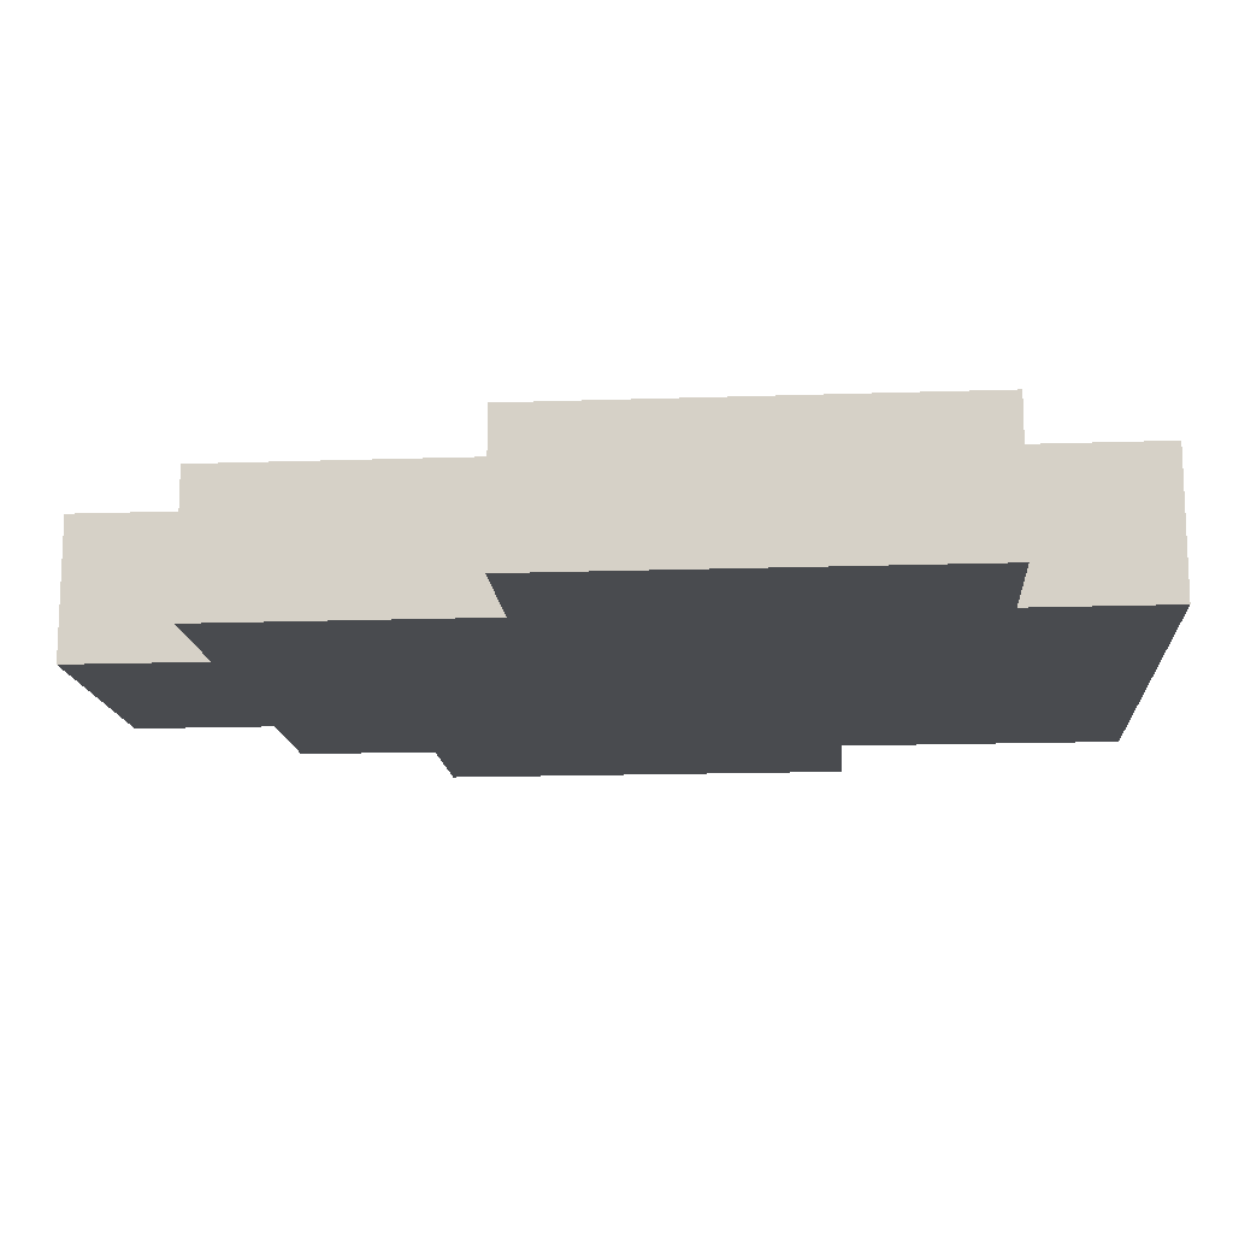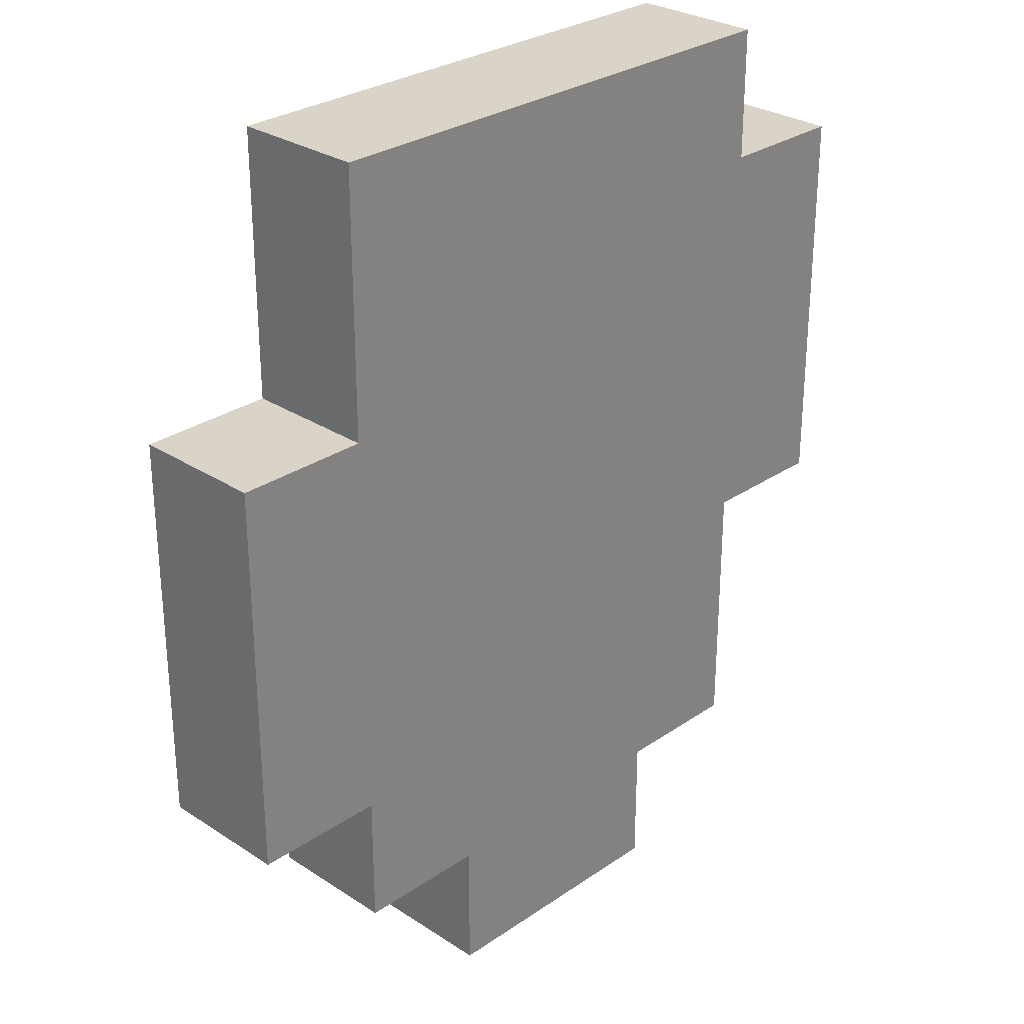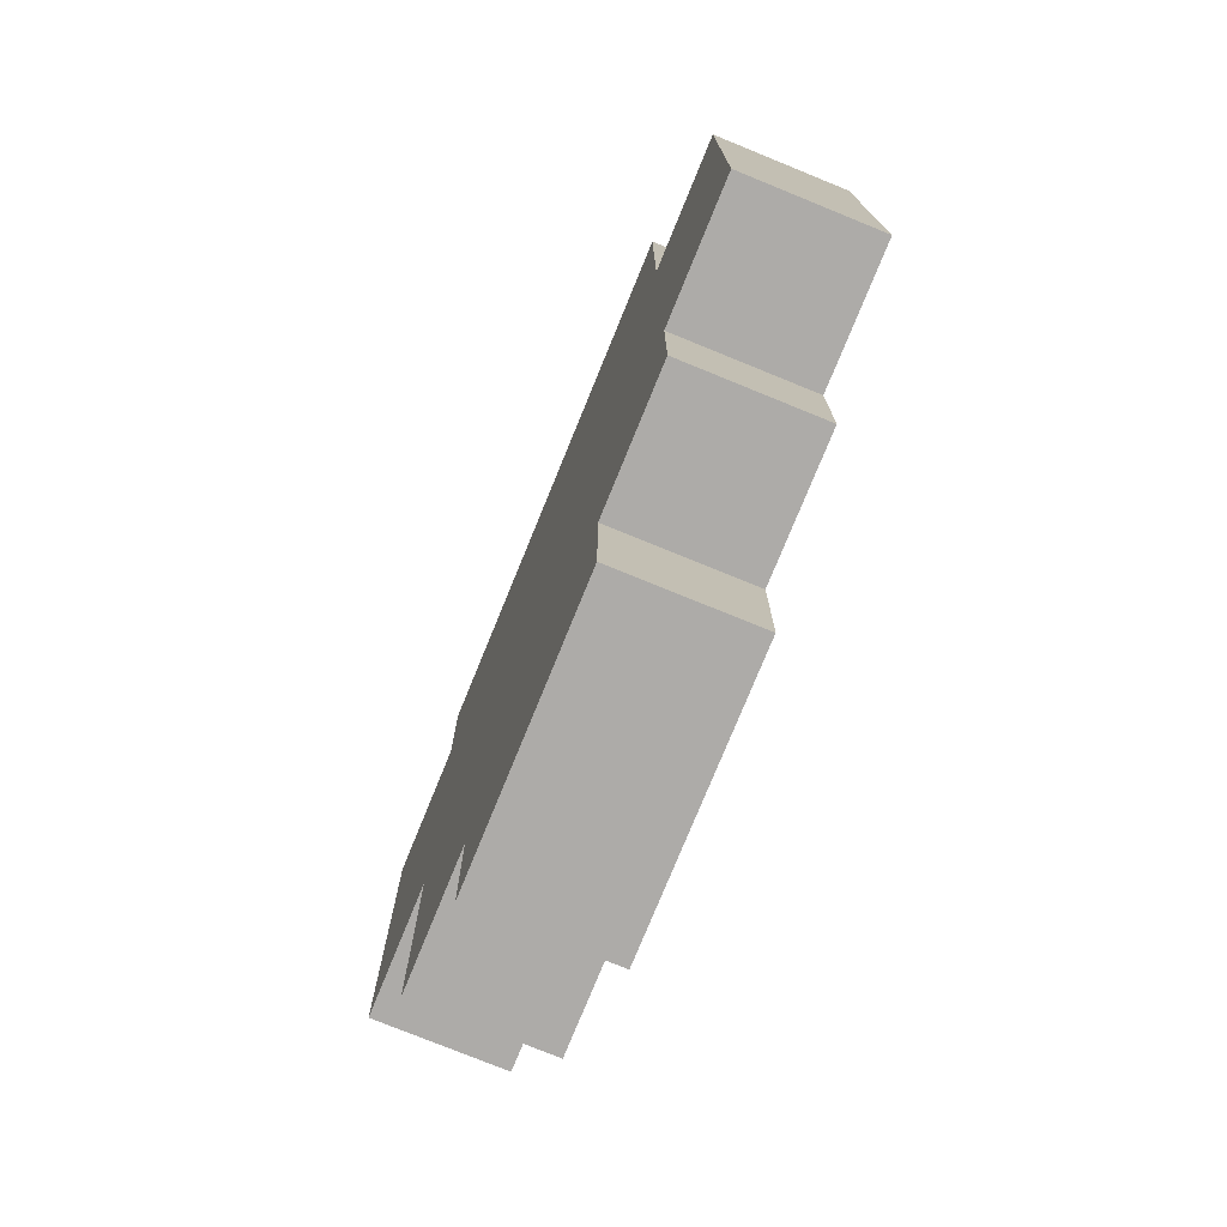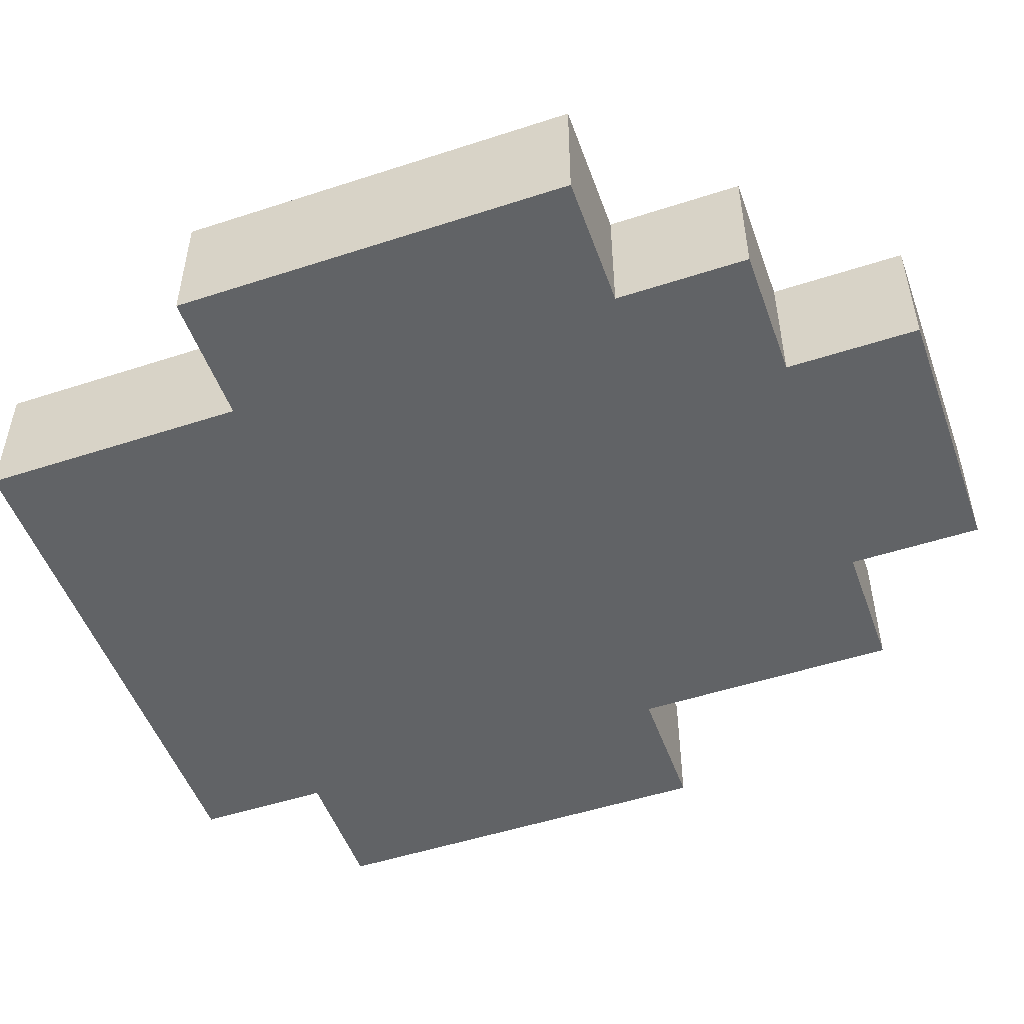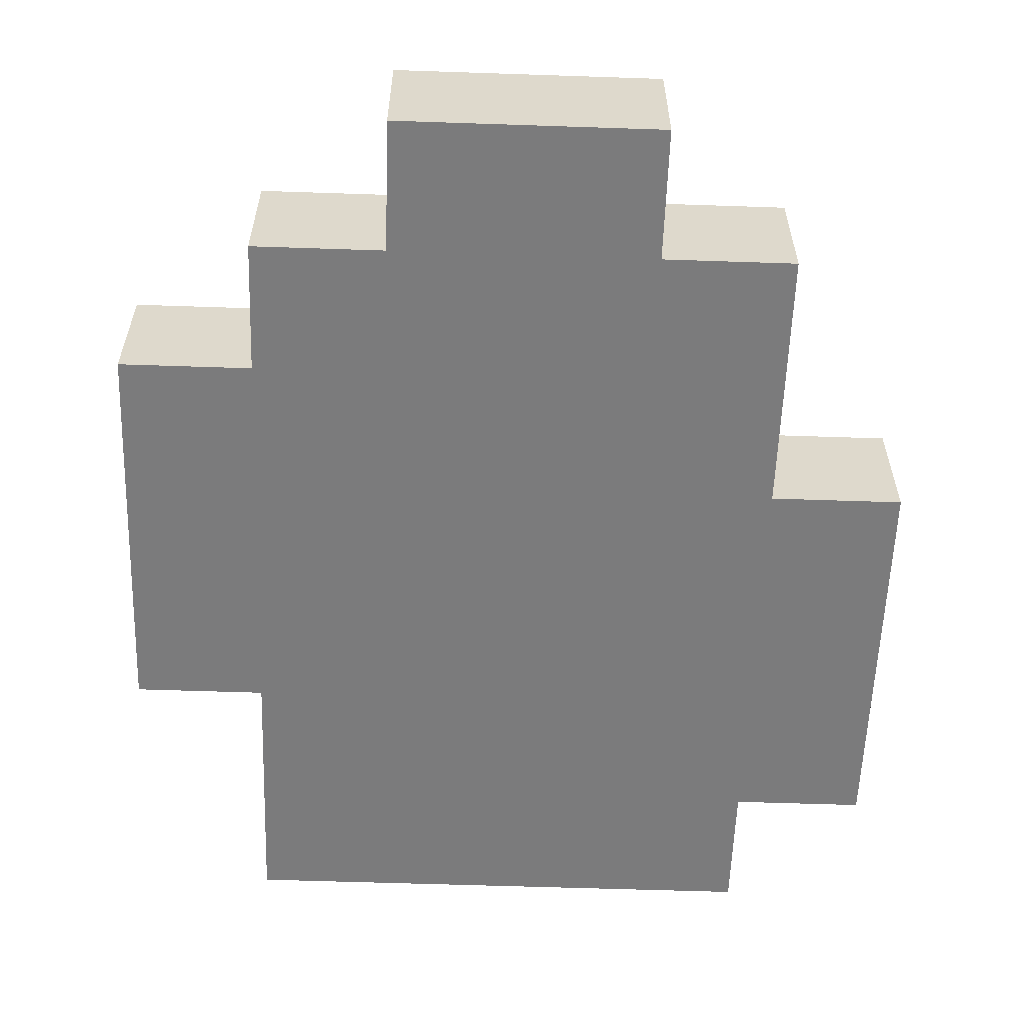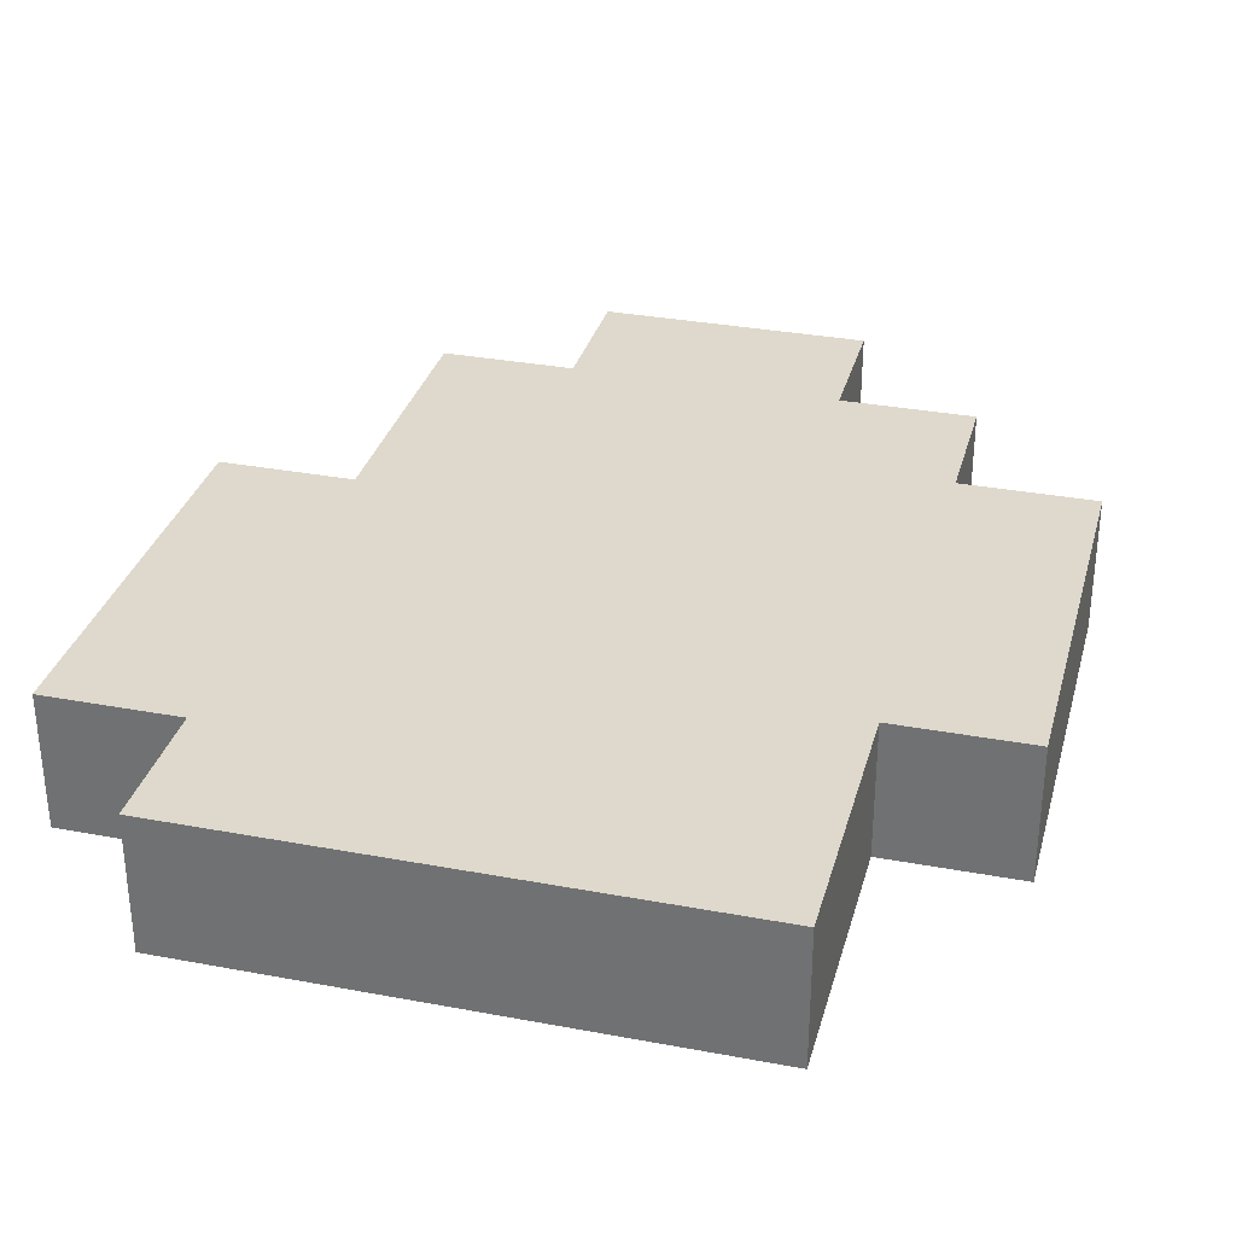
<metadata>
{"format":"obj","ext":"obj","renderer":"f3d","projection":"perspective","resolution":1024,"background":"white","views":[{"elev":-14.2,"azim":-85.6,"up":"+Y"},{"elev":28.6,"azim":134.3,"up":"+Z"},{"elev":-76.5,"azim":67.8,"up":"+Z"},{"elev":-50.8,"azim":109.6,"up":"+Y"},{"elev":-58.4,"azim":178.0,"up":"+Y"},{"elev":32.2,"azim":14.7,"up":"+Y"}]}
</metadata>
<code>
o
v -0.8 0 0.8
v -0.8 0 0.5
v -0.8 0.1 0.8
v -0.8 0.1 0.5
v -0.7 0 0.9
v -0.7 0 0.8
v -0.7 0 0.5
v -0.7 0 0.3
v -0.7 0.1 0.9
v -0.7 0.1 0.8
v -0.7 0.1 0.5
v -0.7 0.1 0.3
v -0.6 0 0.3
v -0.6 0 0.2
v -0.6 0.1 0.3
v -0.6 0.1 0.2
v -0.4 0 0.3
v -0.4 0 0.2
v -0.4 0.1 0.3
v -0.4 0.1 0.2
v -0.3 0 0.9
v -0.3 0 0.7
v -0.3 0 0.4
v -0.3 0 0.3
v -0.3 0.1 0.9
v -0.3 0.1 0.7
v -0.3 0.1 0.4
v -0.3 0.1 0.3
v -0.2 0 0.7
v -0.2 0 0.4
v -0.2 0.1 0.7
v -0.2 0.1 0.4
v -0.7 0 0.9
v -0.7 0.1 0.9
v -0.6 0 0.9
v -0.6 0.1 0.9
v -0.4 0 0.9
v -0.4 0.1 0.9
v -0.3 0 0.9
v -0.3 0.1 0.9
v -0.8 0 0.8
v -0.8 0.1 0.8
v -0.7 0 0.8
v -0.7 0.1 0.8
v -0.3 0 0.7
v -0.3 0.1 0.7
v -0.2 0 0.7
v -0.2 0.1 0.7
v -0.8 0 0.5
v -0.8 0.1 0.5
v -0.7 0 0.5
v -0.7 0.1 0.5
v -0.3 0 0.4
v -0.3 0.1 0.4
v -0.2 0 0.4
v -0.2 0.1 0.4
v -0.7 0 0.3
v -0.7 0.1 0.3
v -0.6 0 0.3
v -0.6 0.1 0.3
v -0.4 0 0.3
v -0.4 0.1 0.3
v -0.3 0 0.3
v -0.3 0.1 0.3
v -0.6 0 0.2
v -0.6 0.1 0.2
v -0.4 0 0.2
v -0.4 0.1 0.2
v -0.7 0 0.9
v -0.6 0 0.9
v -0.4 0 0.9
v -0.3 0 0.9
v -0.8 0 0.8
v -0.7 0 0.8
v -0.6 0 0.8
v -0.5 0 0.8
v -0.5 0 0.7
v -0.4 0 0.7
v -0.3 0 0.7
v -0.2 0 0.7
v -0.7 0 0.6
v -0.6 0 0.6
v -0.4 0 0.6
v -0.3 0 0.6
v -0.8 0 0.5
v -0.7 0 0.5
v -0.6 0 0.5
v -0.4 0 0.5
v -0.6 0 0.4
v -0.4 0 0.4
v -0.3 0 0.4
v -0.2 0 0.4
v -0.7 0 0.3
v -0.6 0 0.3
v -0.4 0 0.3
v -0.3 0 0.3
v -0.6 0 0.2
v -0.4 0 0.2
v -0.7 0.1 0.9
v -0.6 0.1 0.9
v -0.4 0.1 0.9
v -0.3 0.1 0.9
v -0.8 0.1 0.8
v -0.7 0.1 0.8
v -0.6 0.1 0.8
v -0.5 0.1 0.8
v -0.5 0.1 0.7
v -0.4 0.1 0.7
v -0.3 0.1 0.7
v -0.2 0.1 0.7
v -0.7 0.1 0.6
v -0.6 0.1 0.6
v -0.4 0.1 0.6
v -0.3 0.1 0.6
v -0.8 0.1 0.5
v -0.7 0.1 0.5
v -0.6 0.1 0.5
v -0.4 0.1 0.5
v -0.6 0.1 0.4
v -0.4 0.1 0.4
v -0.3 0.1 0.4
v -0.2 0.1 0.4
v -0.7 0.1 0.3
v -0.6 0.1 0.3
v -0.4 0.1 0.3
v -0.3 0.1 0.3
v -0.6 0.1 0.2
v -0.4 0.1 0.2
f 3 2 1
f 4 2 3
f 9 6 5
f 10 6 9
f 11 8 7
f 12 8 11
f 15 14 13
f 16 14 15
f 17 18 19
f 19 18 20
f 21 22 25
f 25 22 26
f 23 24 27
f 27 24 28
f 29 30 31
f 31 30 32
f 35 34 33
f 36 34 35
f 37 36 35
f 38 36 37
f 39 38 37
f 40 38 39
f 43 42 41
f 44 42 43
f 47 46 45
f 48 46 47
f 49 50 51
f 51 50 52
f 53 54 55
f 55 54 56
f 57 58 59
f 59 58 60
f 61 62 63
f 63 62 64
f 65 66 67
f 67 66 68
f 74 70 69
f 75 71 70
f 75 70 74
f 76 71 75
f 77 76 75
f 77 71 76
f 78 72 71
f 78 71 77
f 79 72 78
f 81 74 73
f 81 75 74
f 82 77 75
f 82 75 81
f 82 78 77
f 83 79 78
f 83 78 82
f 84 80 79
f 84 79 83
f 85 81 73
f 86 82 81
f 86 81 85
f 87 83 82
f 87 82 86
f 88 84 83
f 88 83 87
f 89 87 86
f 89 88 87
f 90 84 88
f 90 88 89
f 91 80 84
f 91 84 90
f 92 80 91
f 93 89 86
f 94 90 89
f 94 89 93
f 95 91 90
f 95 90 94
f 96 91 95
f 97 95 94
f 98 95 97
f 99 100 104
f 100 101 105
f 104 100 105
f 105 101 106
f 105 106 107
f 106 101 107
f 101 102 108
f 107 101 108
f 108 102 109
f 103 104 111
f 104 105 111
f 105 107 112
f 111 105 112
f 107 108 112
f 108 109 113
f 112 108 113
f 109 110 114
f 113 109 114
f 103 111 115
f 111 112 116
f 115 111 116
f 112 113 117
f 116 112 117
f 113 114 118
f 117 113 118
f 116 117 119
f 117 118 119
f 118 114 120
f 119 118 120
f 114 110 121
f 120 114 121
f 121 110 122
f 116 119 123
f 119 120 124
f 123 119 124
f 120 121 125
f 124 120 125
f 125 121 126
f 124 125 127
f 127 125 128

</code>
